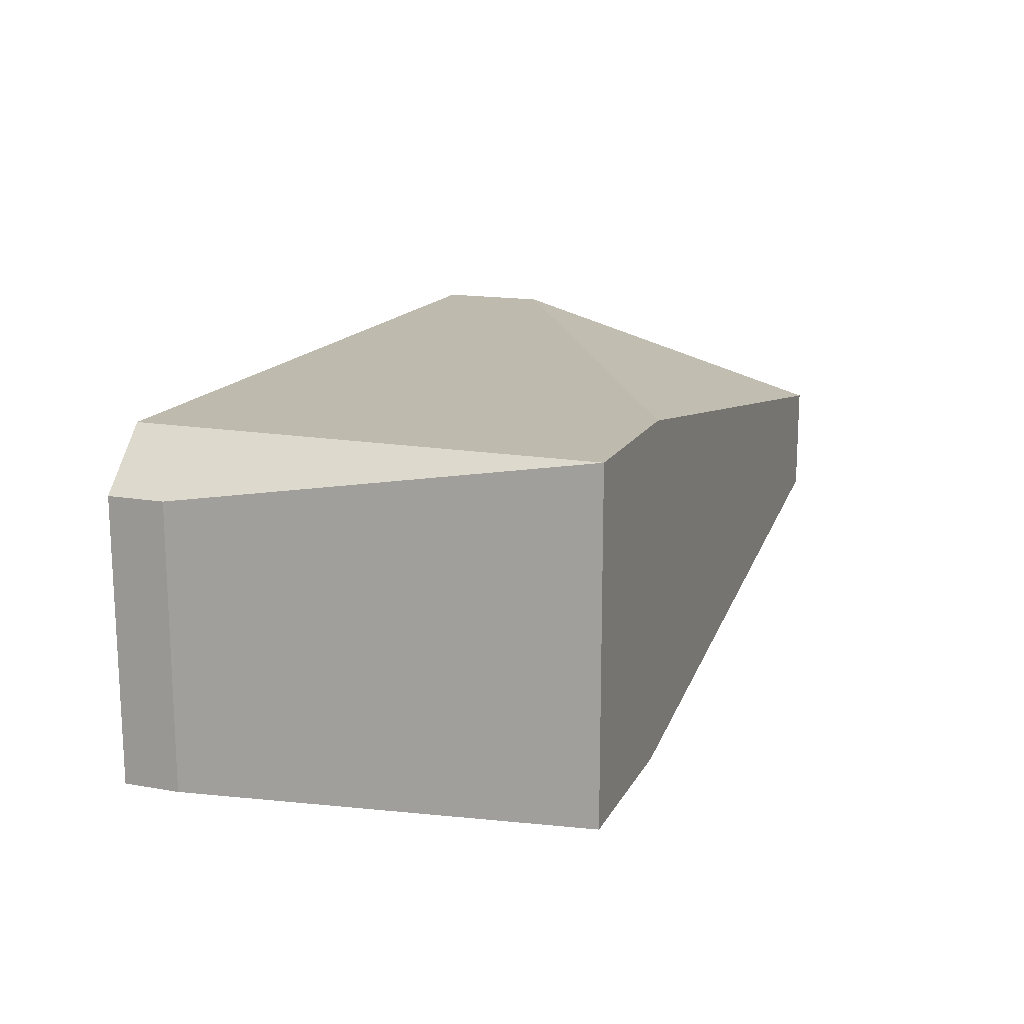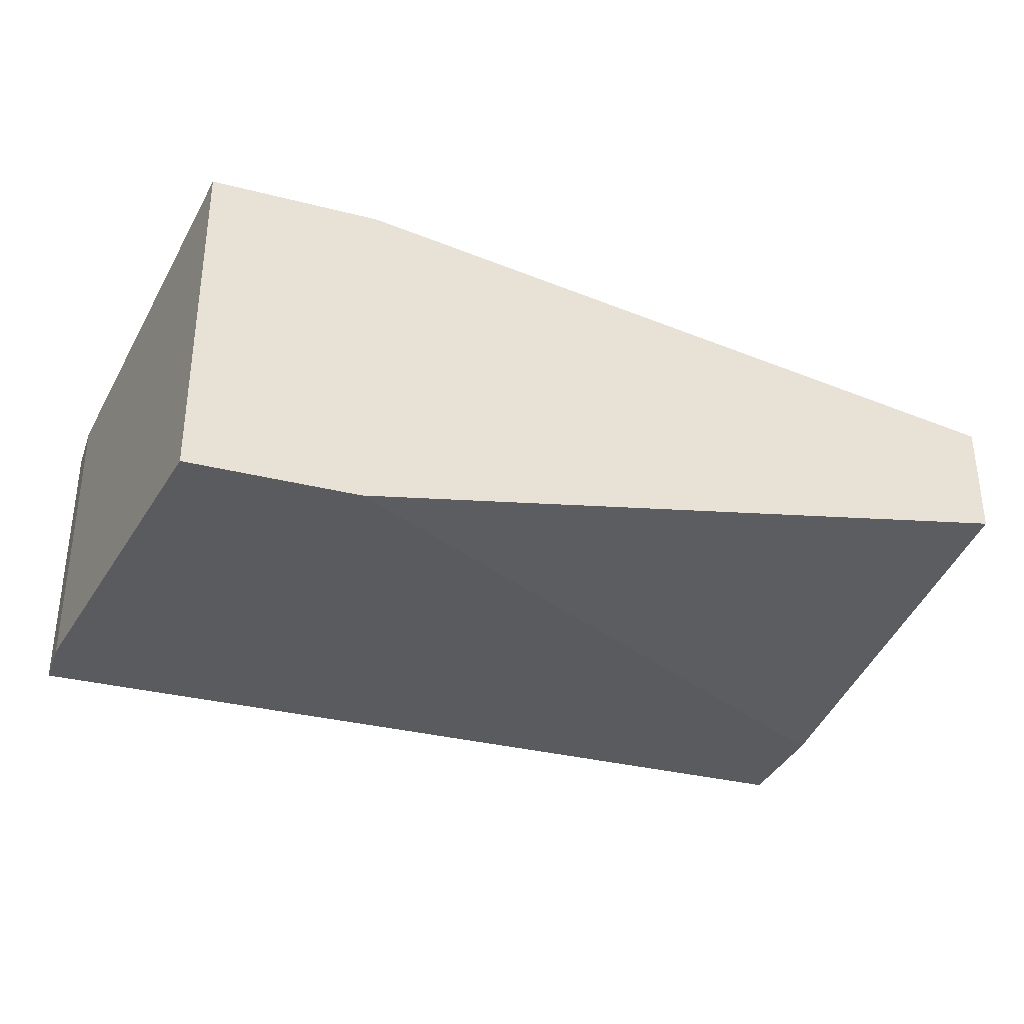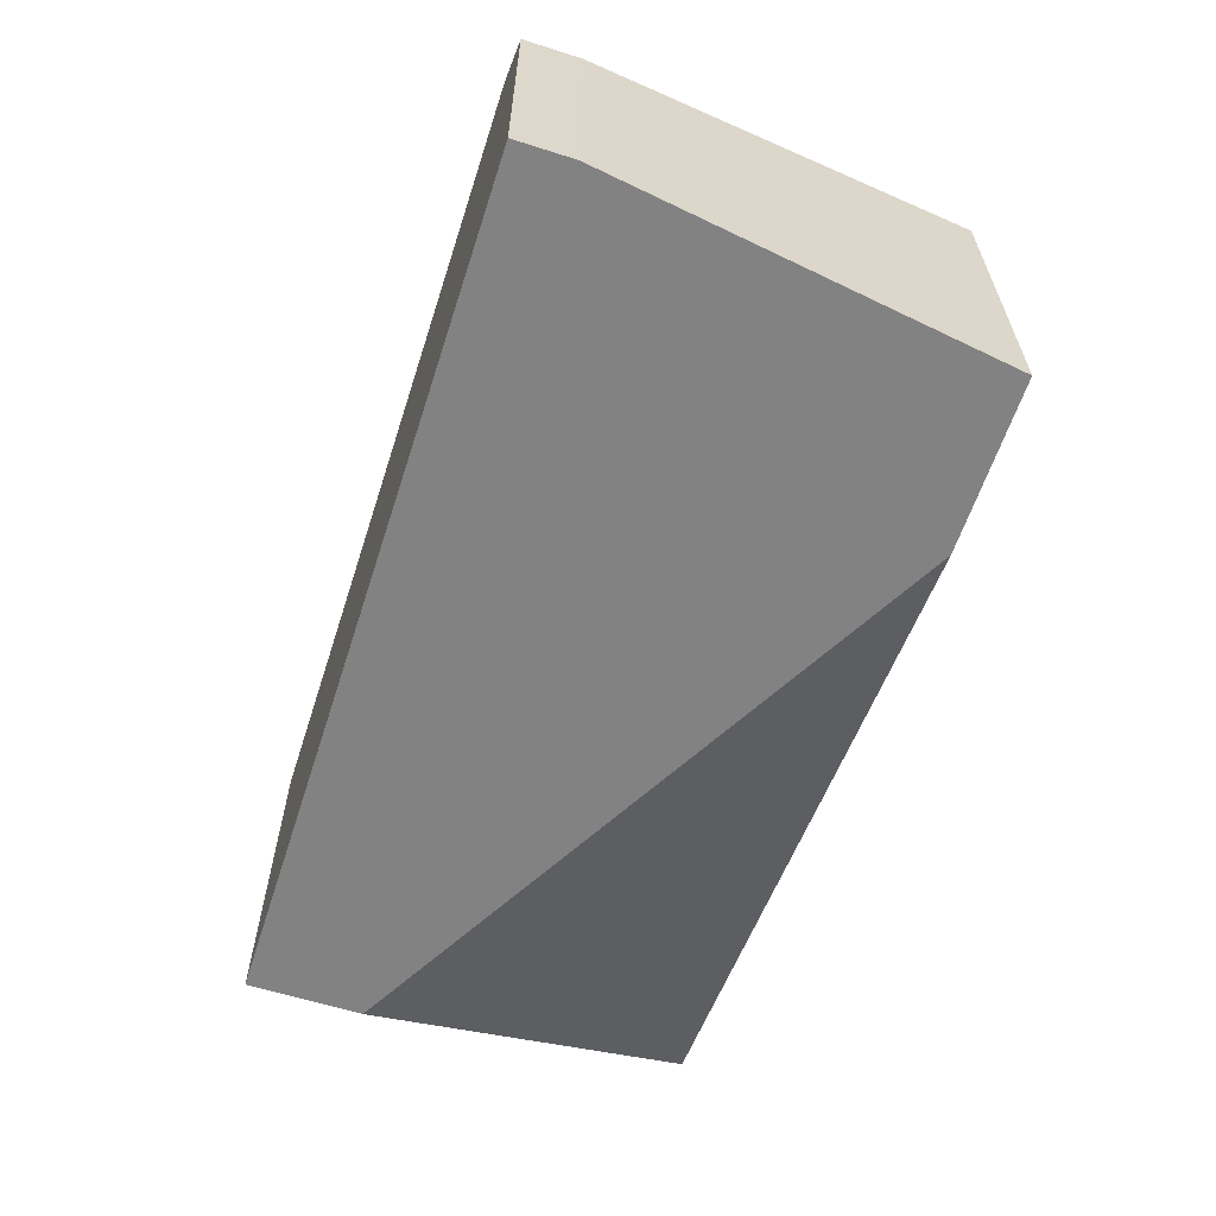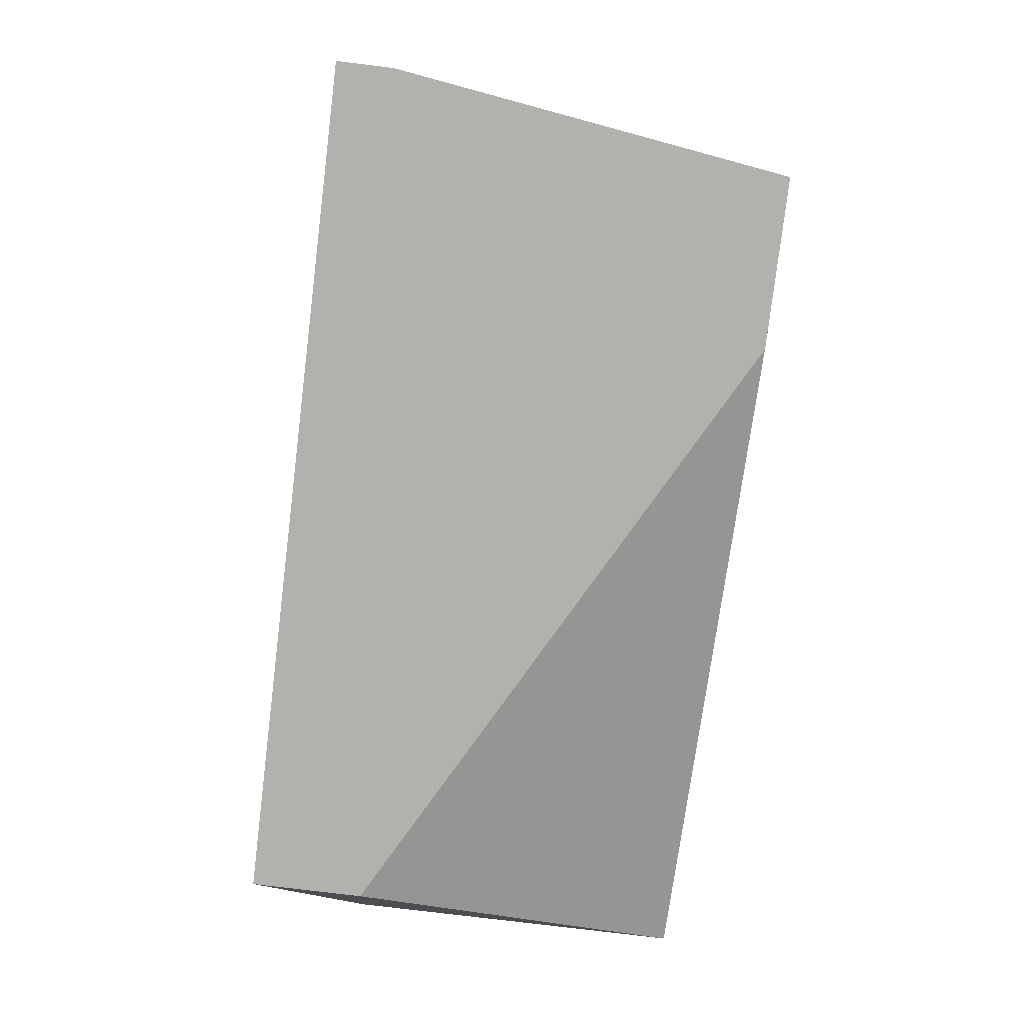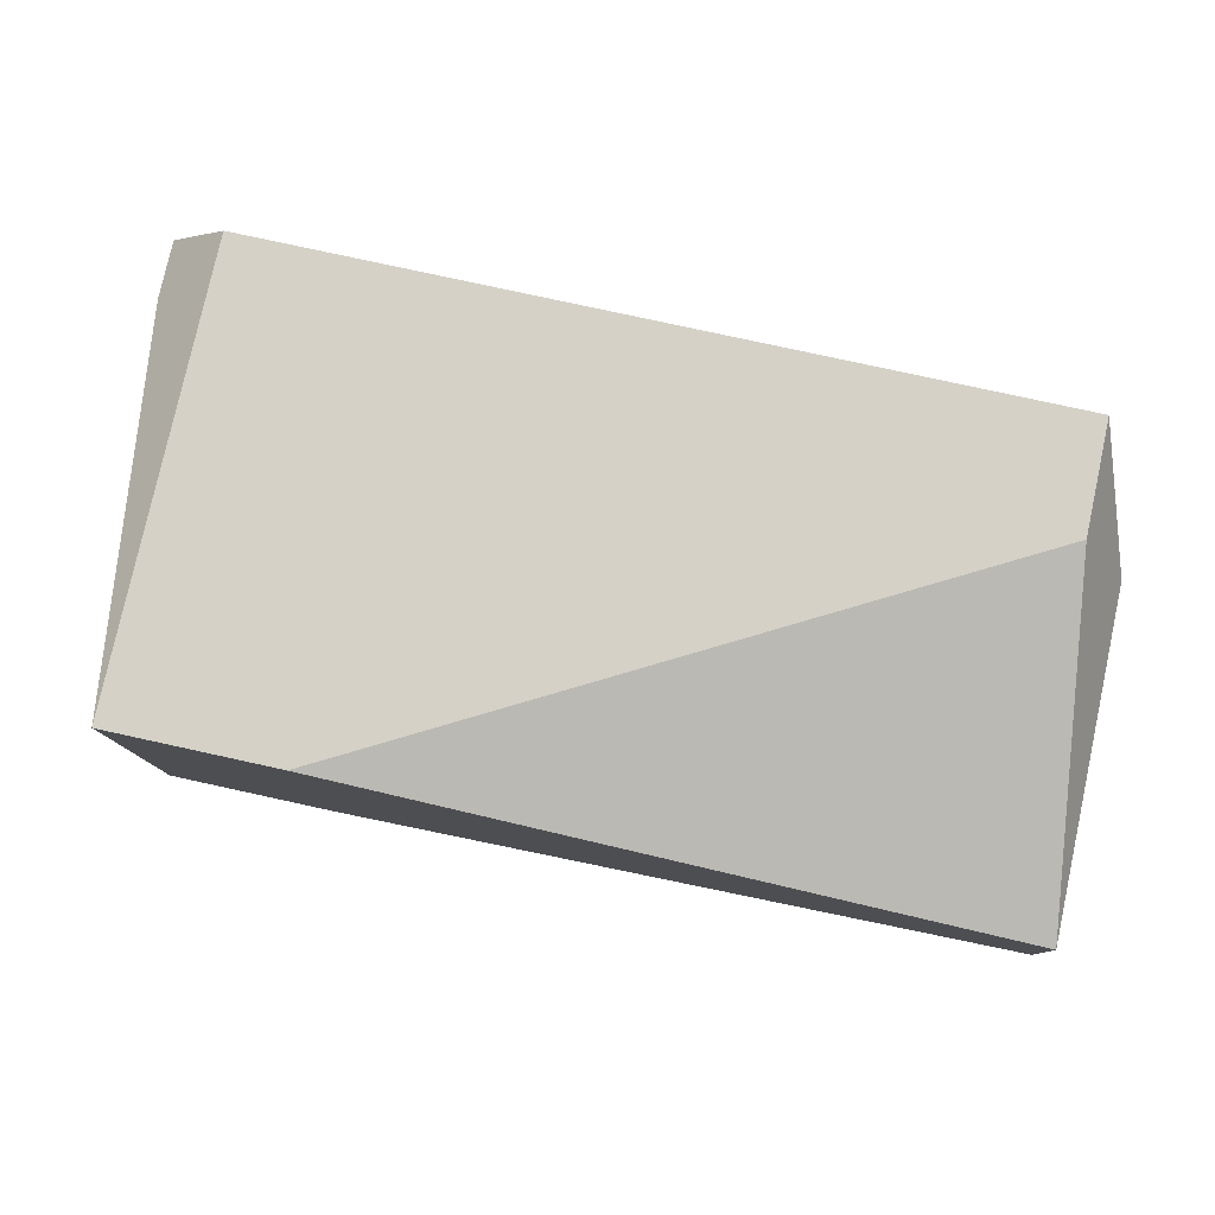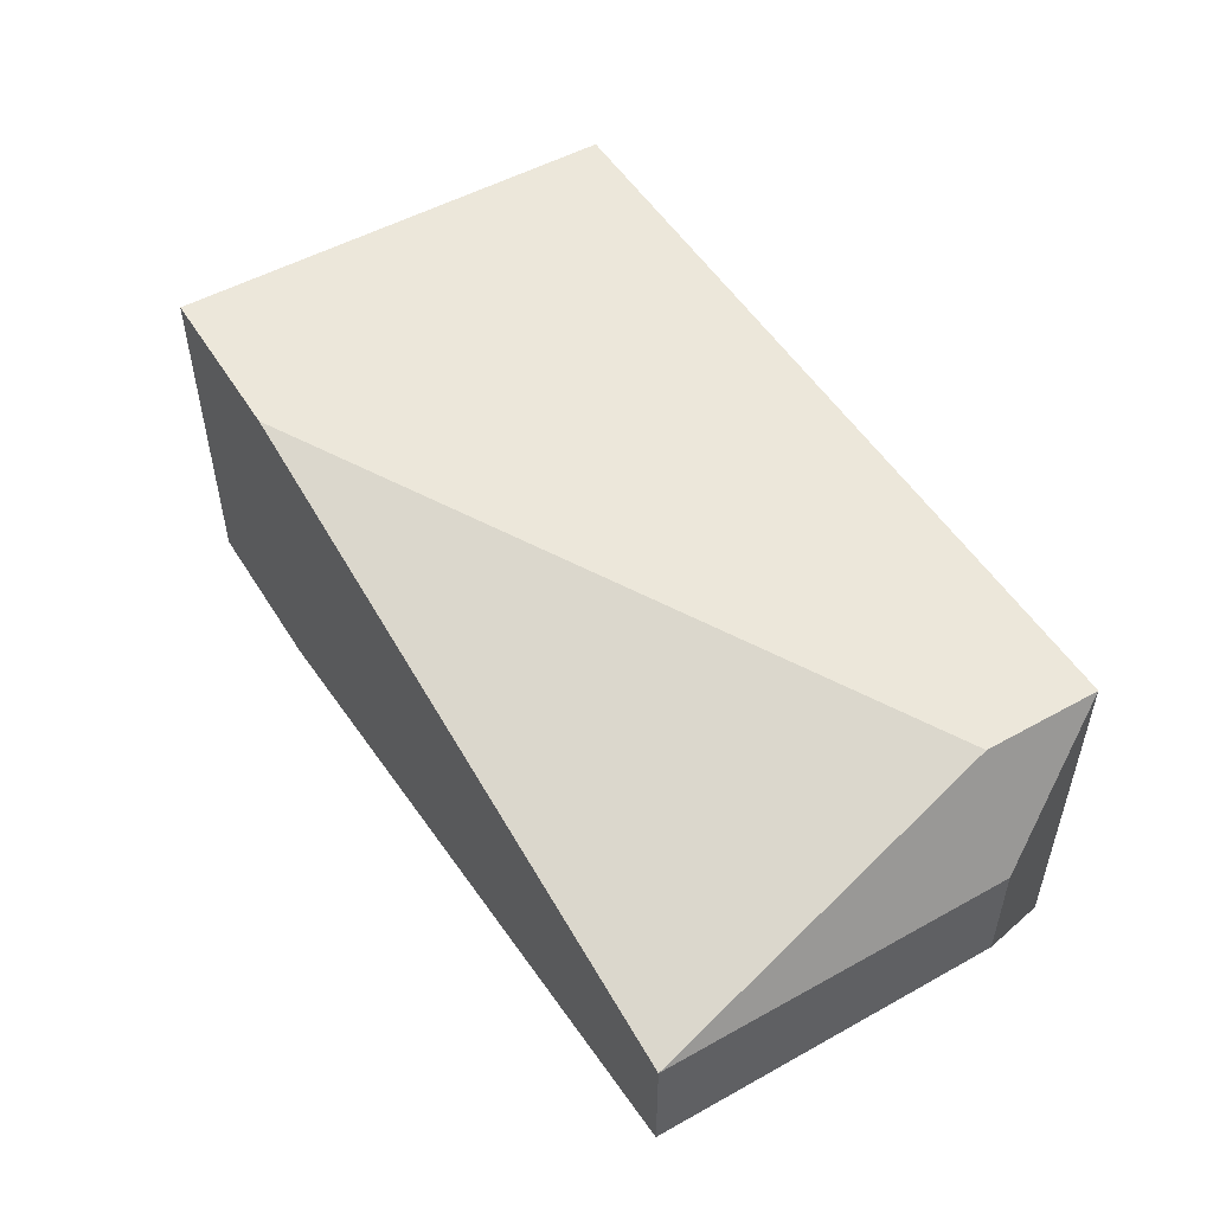
<metadata>
{"format":"obj","ext":"obj","renderer":"f3d","projection":"perspective","resolution":1024,"background":"white","views":[{"elev":15.7,"azim":109.9,"up":"+Z"},{"elev":-33.1,"azim":160.7,"up":"+Z"},{"elev":-60.8,"azim":72.0,"up":"+Z"},{"elev":-79.2,"azim":83.1,"up":"+Z"},{"elev":78.9,"azim":-167.7,"up":"+Z"},{"elev":51.5,"azim":-121.1,"up":"+Z"}]}
</metadata>
<code>
v 0.002893 0.02903 -0.0185
v 0.002893 0.02903 -0.03247
v -0.02505 0.01506 -0.02315
v -0.02505 0.01506 -0.02781
v -0.02505 0.02903 -0.02315
v -0.02505 0.02903 -0.02781
v 0.01221 0.0104 -0.03247
v 0.01221 0.0104 -0.02083
v 0.01221 0.01273 -0.03247
v 0.01221 0.01273 -0.02083
v 0.009881 0.0104 -0.0185
v 0.009881 0.02903 -0.0185
v 0.009881 0.02903 -0.03247
v -0.02272 0.0104 -0.0185
v -0.02272 0.0104 -0.03247
v -0.02272 0.01506 -0.0185
v -0.02272 0.01506 -0.03247
f 10 11 8
f 12 13 5
f 7 11 14
f 11 12 14
f 13 7 15
f 14 4 15
f 7 14 15
f 4 5 6
f 5 13 6
f 15 4 6
f 14 12 16
f 5 14 16
f 13 15 17
f 15 6 17
f 13 12 10
f 12 11 10
f 12 5 1
f 16 12 1
f 5 16 1
f 6 13 2
f 13 17 2
f 17 6 2
f 5 4 3
f 4 14 3
f 14 5 3
f 7 13 9
f 13 10 9
f 10 7 9
f 11 7 8
f 7 10 8

</code>
